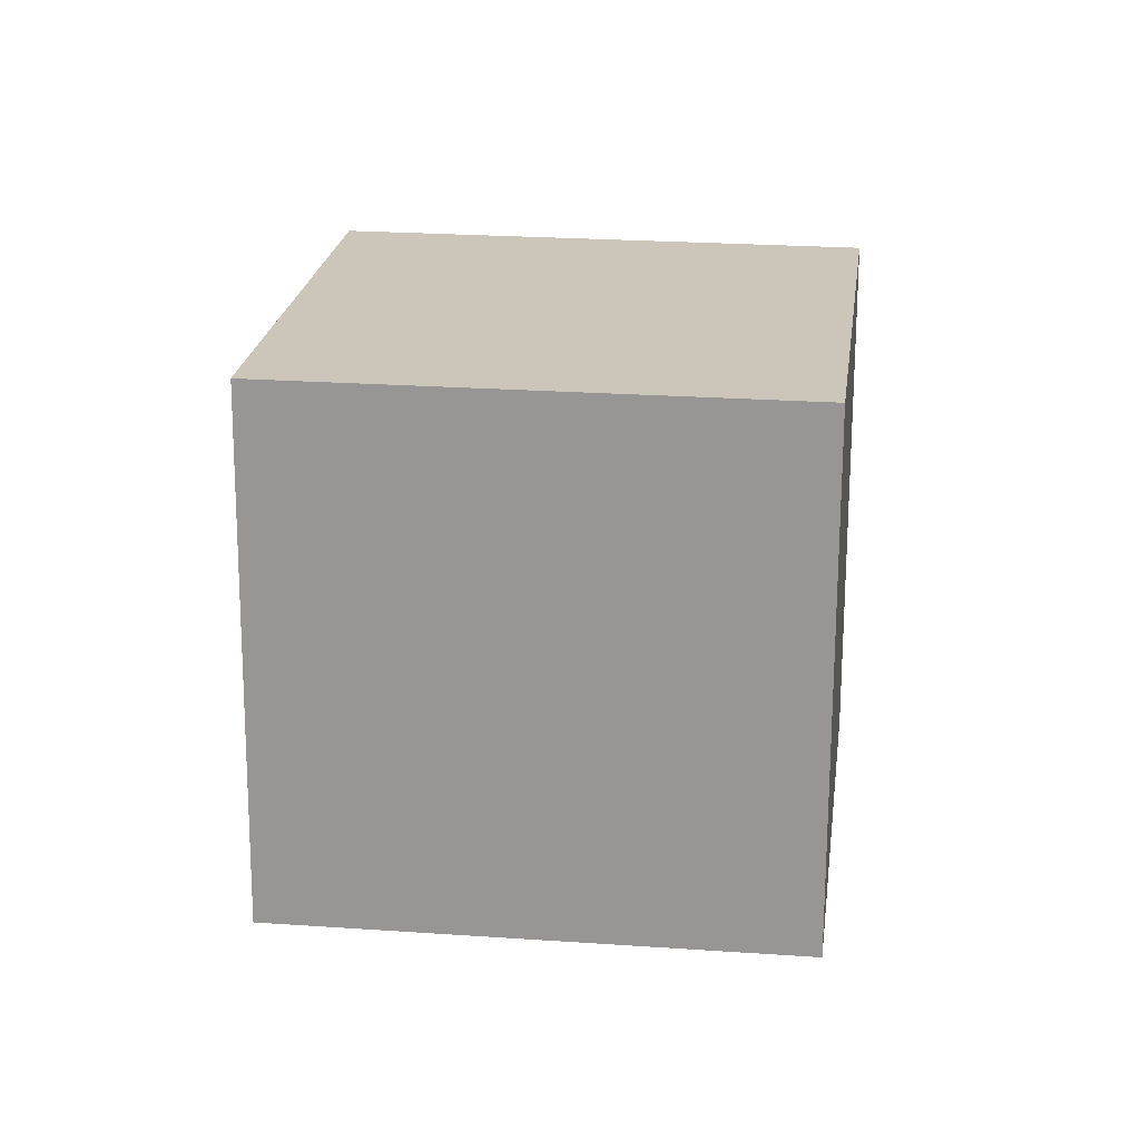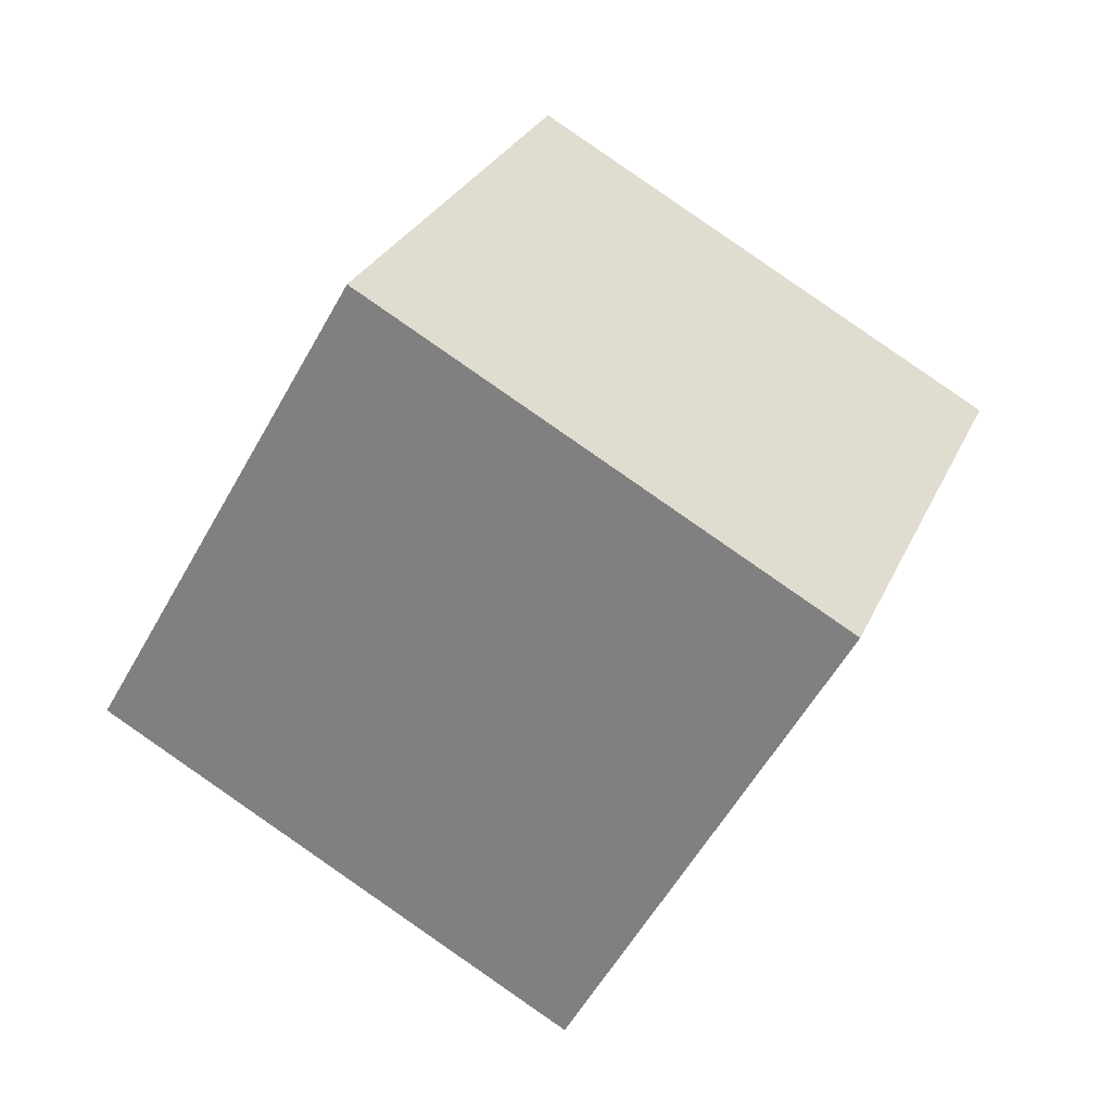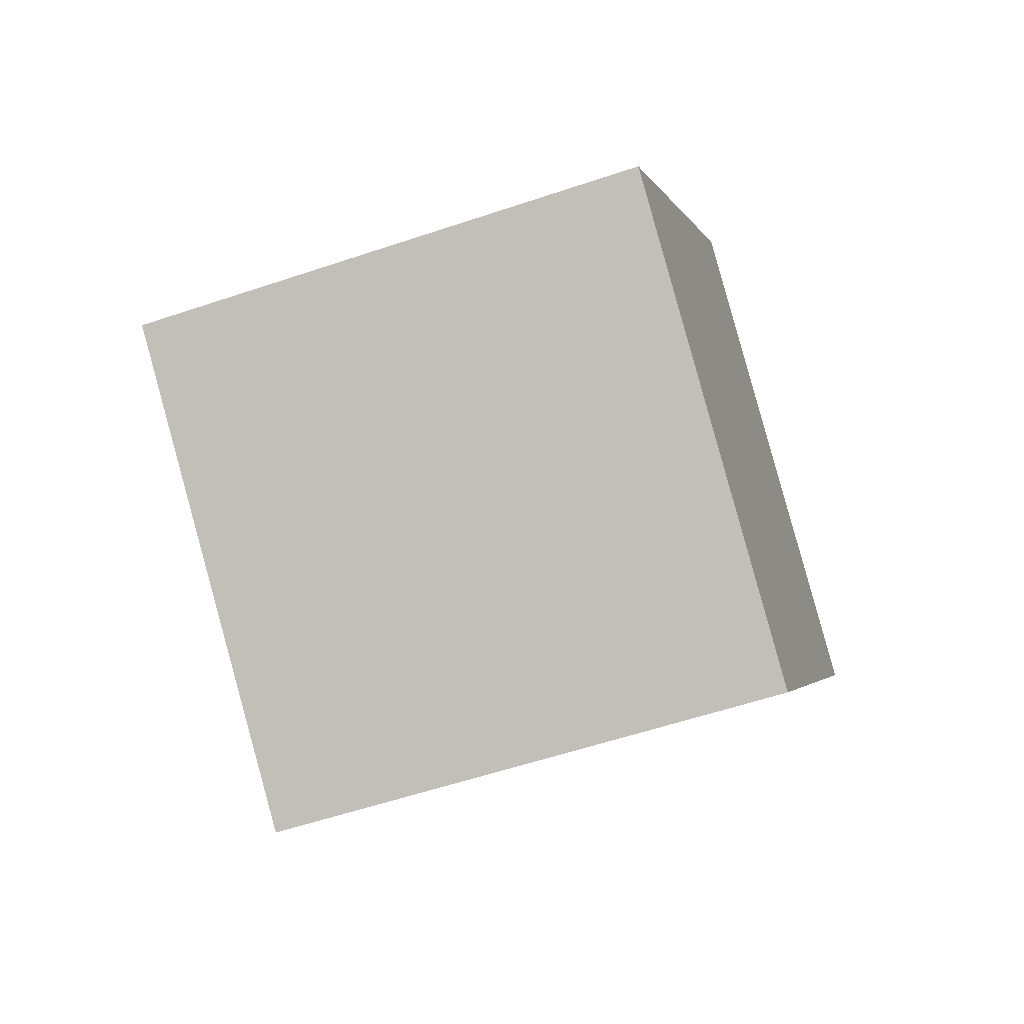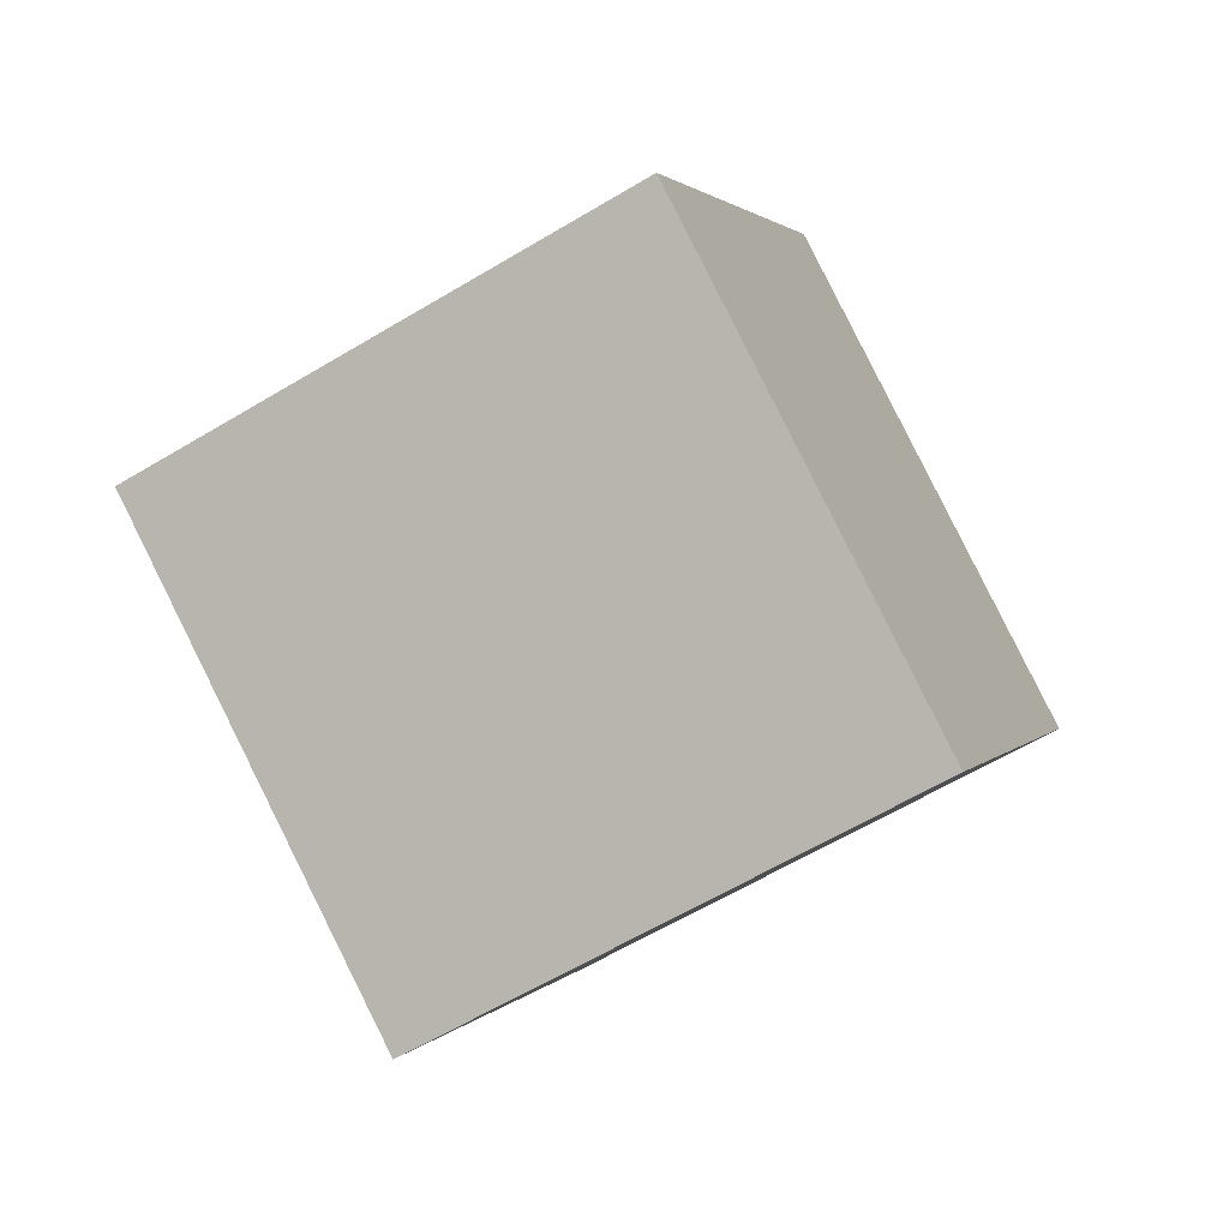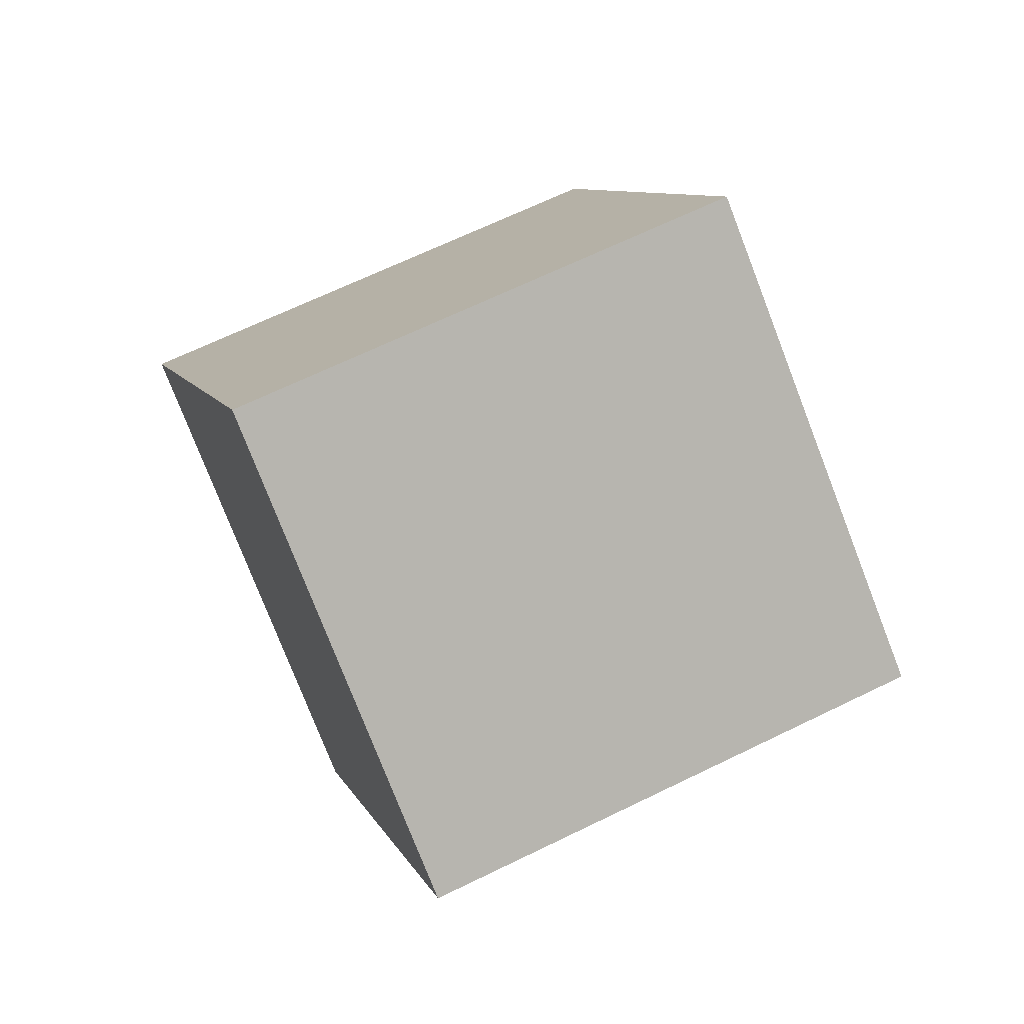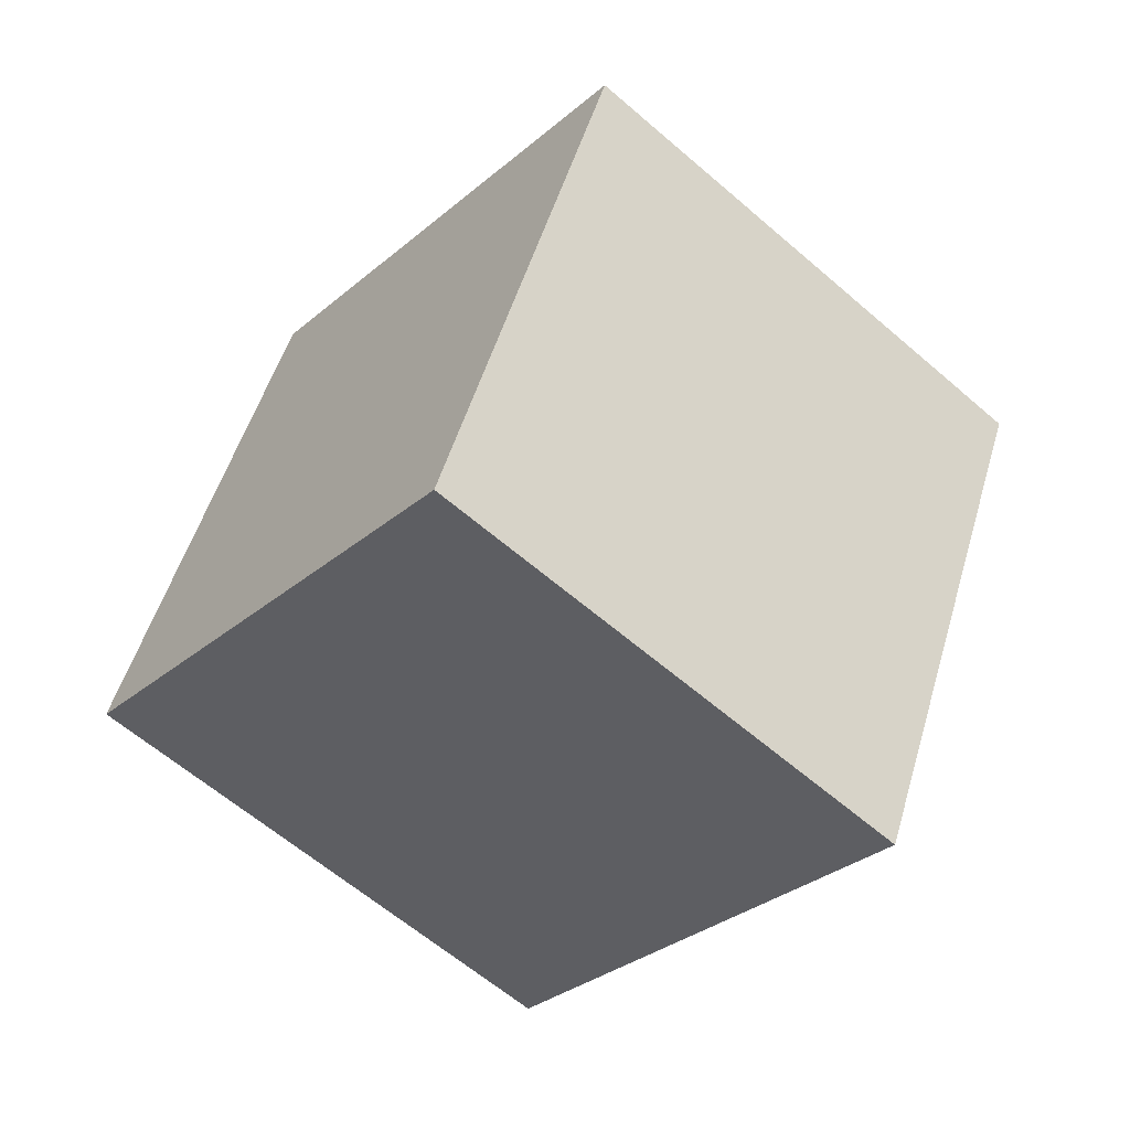
<metadata>
{"format":"obj","ext":"obj","renderer":"f3d","projection":"perspective","resolution":1024,"background":"white","views":[{"elev":-49.1,"azim":145.3,"up":"+Z"},{"elev":64.5,"azim":-74.6,"up":"+Y"},{"elev":-74.6,"azim":161.9,"up":"+Z"},{"elev":-36.7,"azim":102.2,"up":"+Y"},{"elev":15.0,"azim":38.0,"up":"+Z"},{"elev":-77.6,"azim":32.1,"up":"+Y"}]}
</metadata>
<code>
v -12.86 1.624 1.706
v -4.912 -4.333 2.845
v -7.545 9.374 5.119
v 0.4059 3.417 6.258
v -9.947 3.731 -7.625
v -1.996 -2.226 -6.486
v -4.629 11.48 -4.212
v 3.322 5.525 -3.073
f 2 4 1
f 5 2 1
f 1 4 3
f 3 5 1
f 2 8 4
f 6 2 5
f 6 8 2
f 4 8 3
f 7 5 3
f 3 8 7
f 7 6 5
f 8 6 7

</code>
